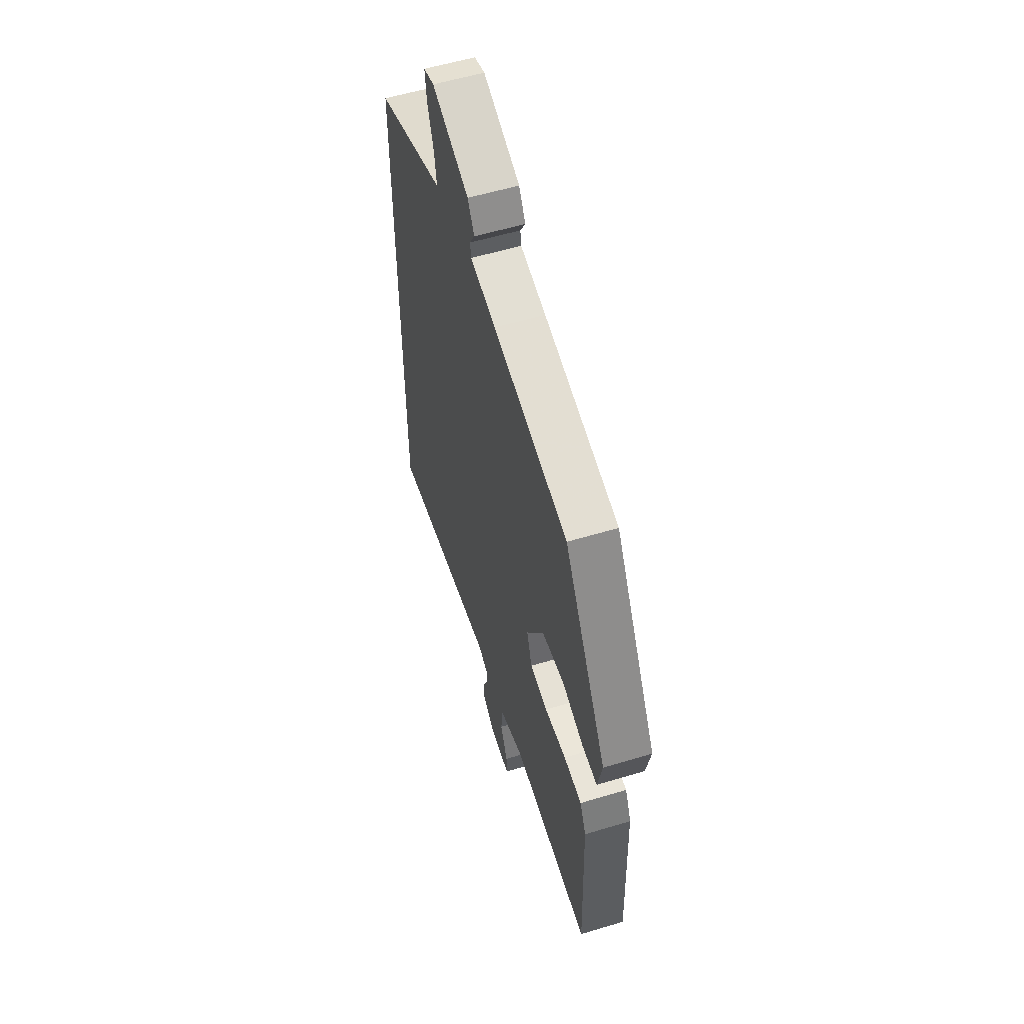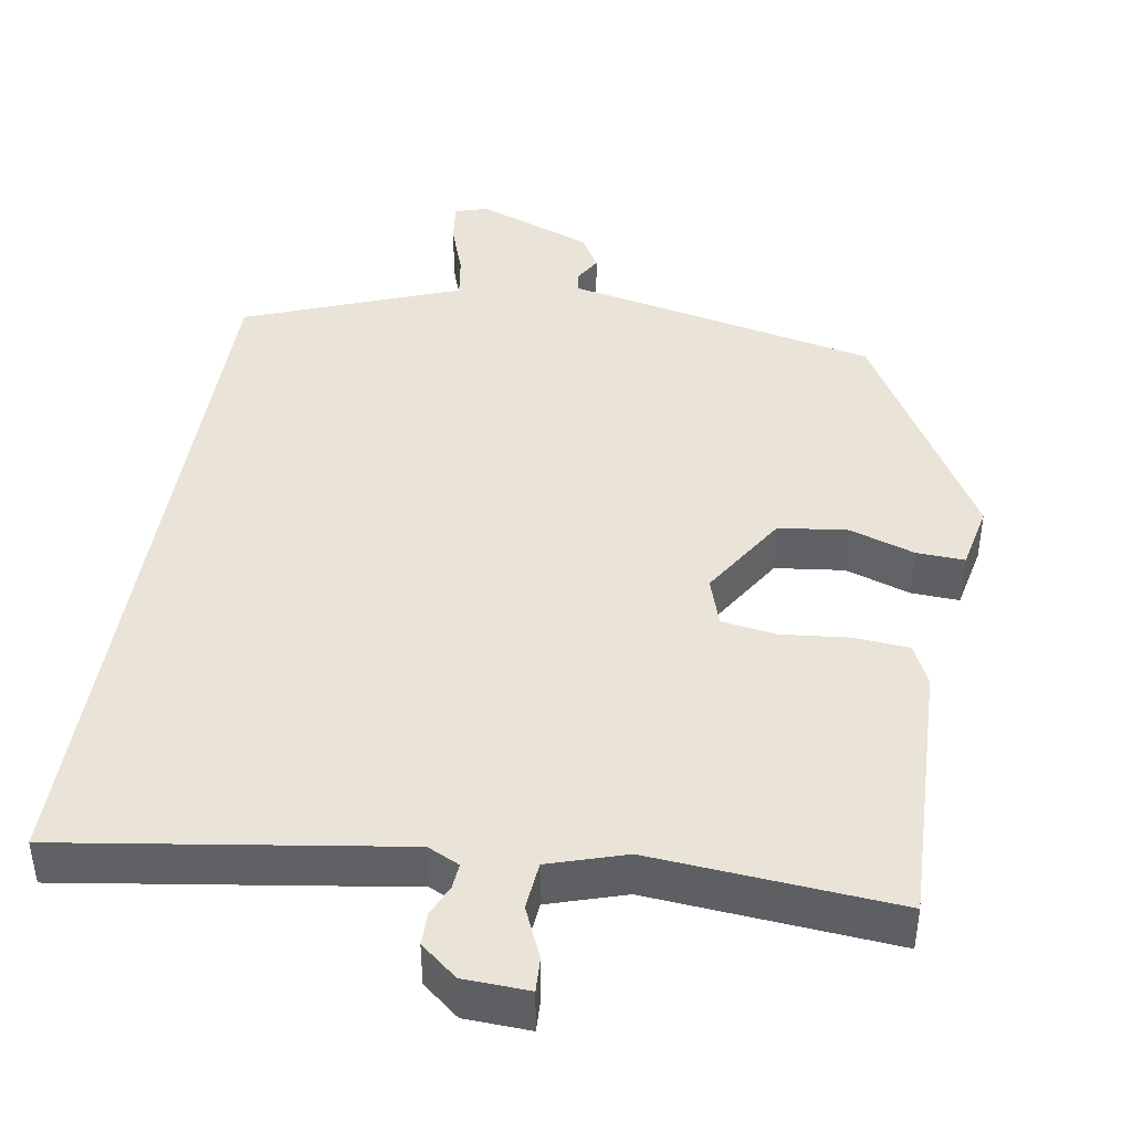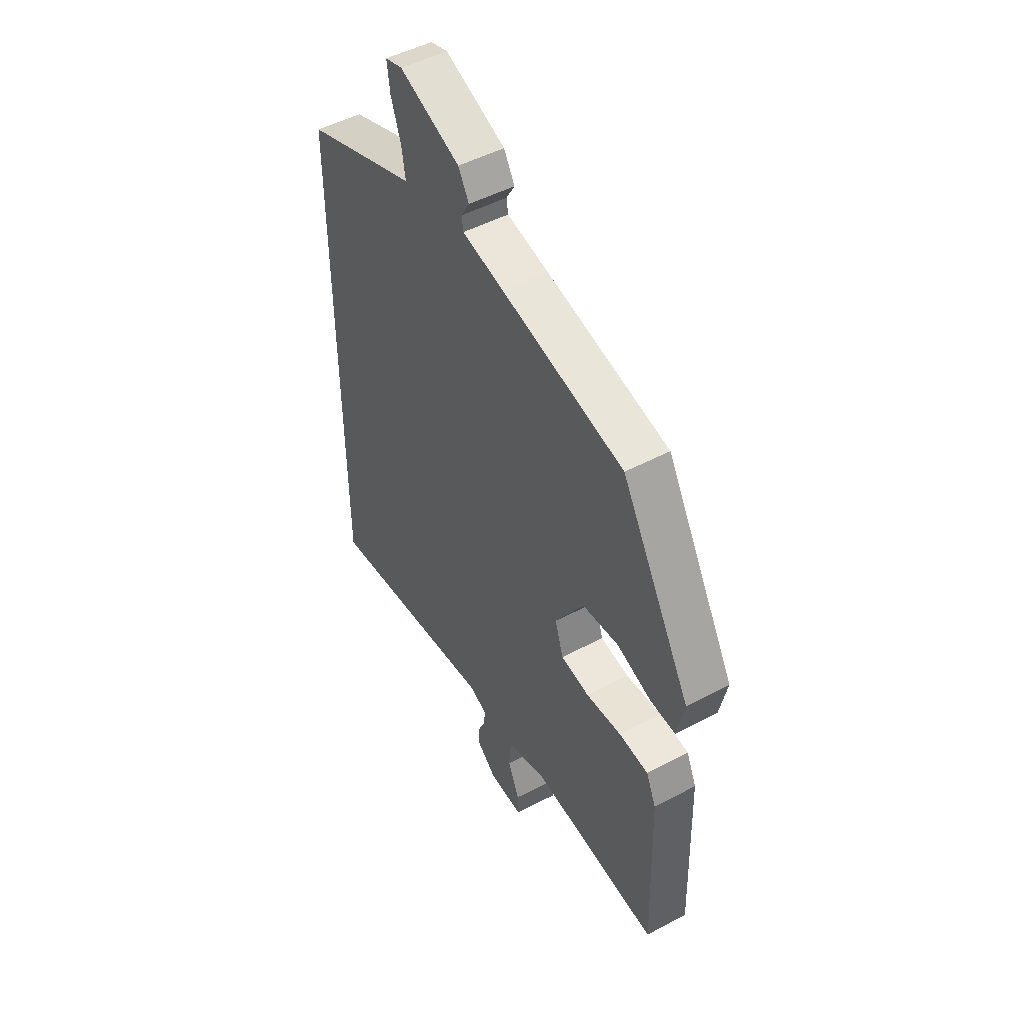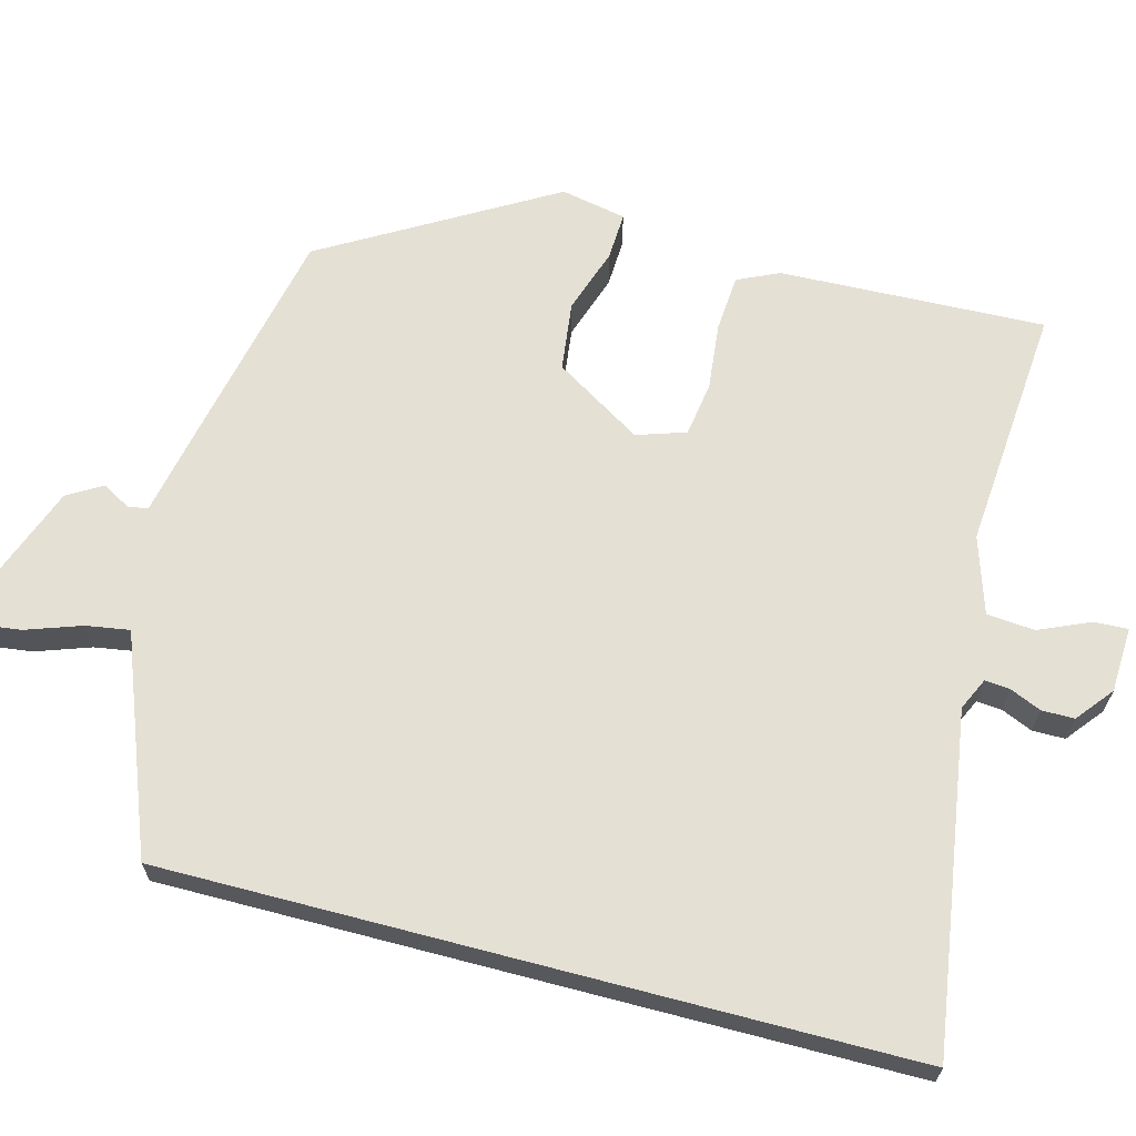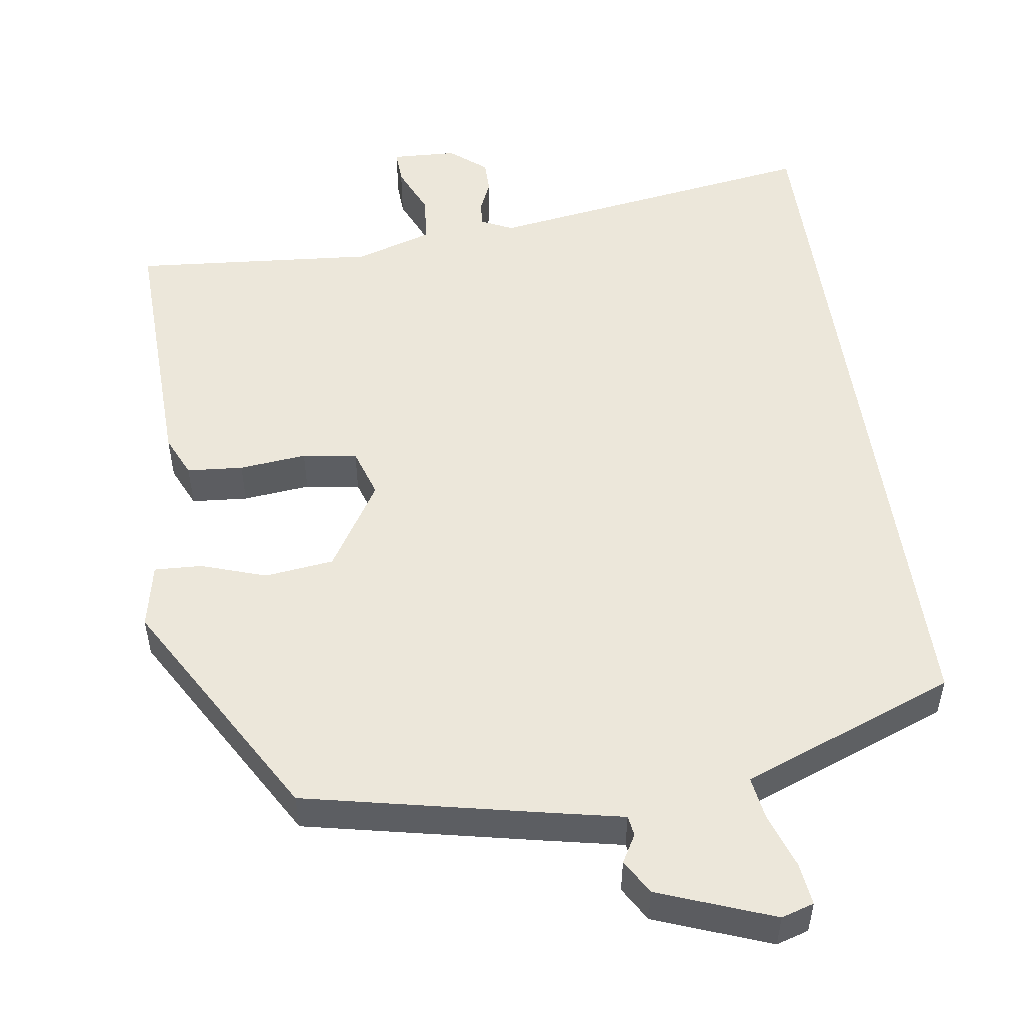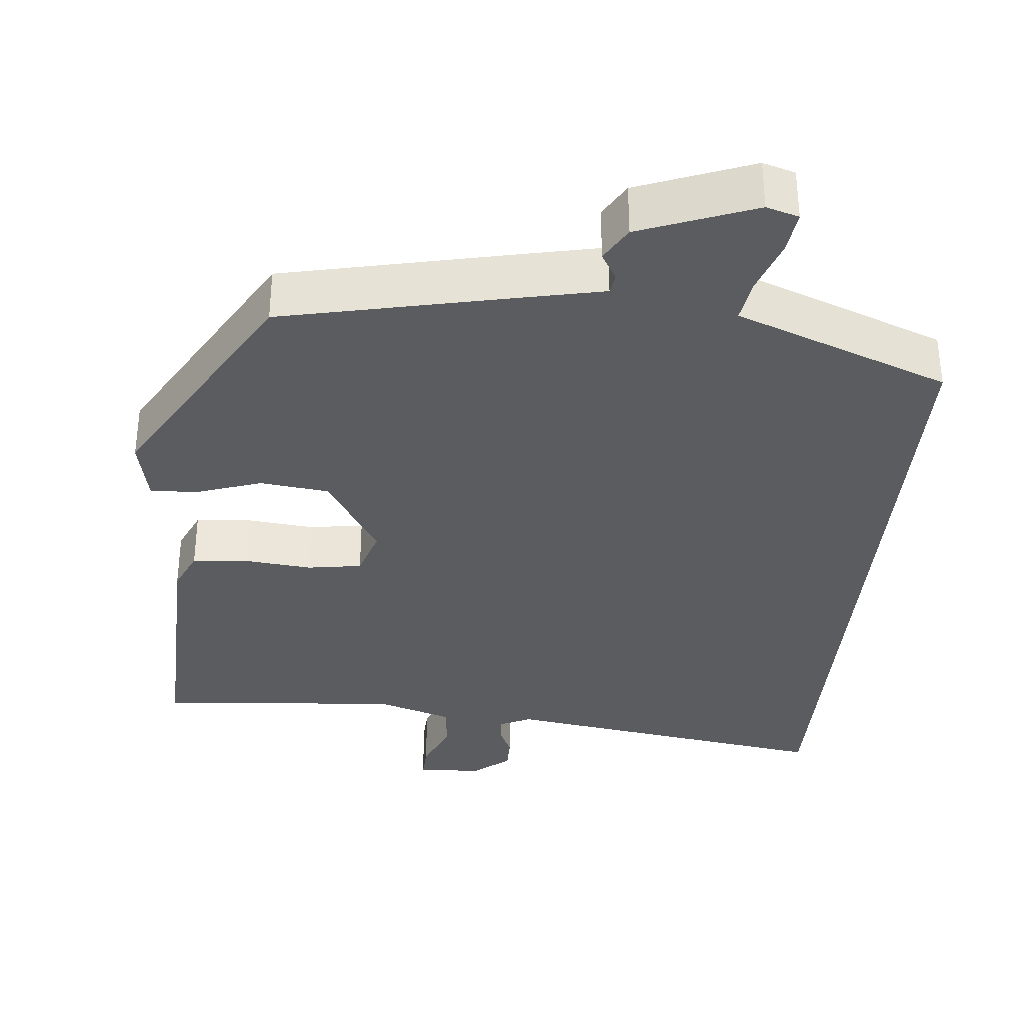
<metadata>
{"format":"obj","ext":"obj","renderer":"f3d","projection":"perspective","resolution":1024,"background":"white","views":[{"elev":56.6,"azim":-107.5,"up":"+Z"},{"elev":43.2,"azim":-170.7,"up":"+Y"},{"elev":49.3,"azim":-120.5,"up":"+Z"},{"elev":65.8,"azim":104.7,"up":"+Y"},{"elev":52.1,"azim":-8.3,"up":"+Y"},{"elev":-34.8,"azim":-5.3,"up":"+Y"}]}
</metadata>
<code>
v 0.5 0.07 0.399
v 0.5 0.07 -0.574
v 0.057 0.07 -0.508
v 0.015 0.07 -0.528
v 0.018 0.07 -0.561
v 0.036 0.07 -0.602
v 0.036 0.07 -0.645
v -0.012 0.07 -0.684
v -0.098 0.07 -0.688
v -0.096 0.07 -0.643
v -0.067 0.07 -0.576
v -0.073 0.07 -0.513
v -0.174 0.07 -0.481
v -0.496 0.07 -0.508
v -0.485 0.07 -0.158
v -0.46 0.07 -0.103
v -0.386 0.07 -0.097
v -0.297 0.07 -0.106
v -0.225 0.07 -0.095
v -0.204 0.07 -0.03
v -0.276 0.07 0.085
v -0.367 0.07 0.096
v -0.453 0.07 0.067
v -0.516 0.07 0.064
v -0.534 0.07 0.15
v -0.359 0.07 0.451
v -0.052 0.07 0.517
v 0.053 0.07 0.539
v 0.057 0.07 0.566
v 0.036 0.07 0.602
v 0.063 0.07 0.648
v 0.215 0.07 0.706
v 0.258 0.07 0.693
v 0.251 0.07 0.637
v 0.226 0.07 0.565
v 0.217 0.07 0.507
v 0.257 0.07 0.492
v 0.5 0 0.399
v 0.5 0 -0.574
v 0.057 0 -0.508
v 0.015 0 -0.528
v 0.018 0 -0.561
v 0.036 0 -0.602
v 0.036 0 -0.645
v -0.012 0 -0.684
v -0.098 0 -0.688
v -0.096 0 -0.643
v -0.067 0 -0.576
v -0.073 0 -0.513
v -0.174 0 -0.481
v -0.496 0 -0.508
v -0.485 0 -0.158
v -0.46 0 -0.103
v -0.386 0 -0.097
v -0.297 0 -0.106
v -0.225 0 -0.095
v -0.204 0 -0.03
v -0.276 0 0.085
v -0.367 0 0.096
v -0.453 0 0.067
v -0.516 0 0.064
v -0.534 0 0.15
v -0.359 0 0.451
v -0.052 0 0.517
v 0.053 0 0.539
v 0.057 0 0.566
v 0.036 0 0.602
v 0.063 0 0.648
v 0.215 0 0.706
v 0.258 0 0.693
v 0.251 0 0.637
v 0.226 0 0.565
v 0.217 0 0.507
v 0.257 0 0.492
f 1 2 3
f 37 1 3
f 36 37 3
f 35 36 3 4
f 33 34 35
f 32 33 35
f 31 32 35
f 30 31 35
f 29 30 35
f 28 29 35 4
f 26 27 28
f 25 26 28
f 24 25 28
f 23 24 28
f 22 23 28
f 21 22 28
f 20 21 28
f 19 20 28 4
f 18 19 4 5
f 16 17 18
f 15 16 18
f 14 15 18
f 13 14 18
f 12 13 18
f 5 6 7
f 18 5 7
f 12 18 7
f 11 12 7 8
f 8 9 10 11
f 40 39 38
f 40 38 74
f 40 74 73
f 41 40 73 72
f 72 71 70
f 72 70 69
f 72 69 68
f 72 68 67
f 72 67 66
f 41 72 66 65
f 65 64 63
f 65 63 62
f 65 62 61
f 65 61 60
f 65 60 59
f 65 59 58
f 65 58 57
f 41 65 57 56
f 42 41 56 55
f 55 54 53
f 55 53 52
f 55 52 51
f 55 51 50
f 55 50 49
f 44 43 42
f 44 42 55
f 44 55 49
f 45 44 49 48
f 48 47 46 45
f 1 38 39 2
f 2 39 40 3
f 3 40 41 4
f 4 41 42 5
f 5 42 43 6
f 6 43 44 7
f 7 44 45 8
f 8 45 46 9
f 9 46 47 10
f 10 47 48 11
f 11 48 49 12
f 12 49 50 13
f 13 50 51 14
f 14 51 52 15
f 15 52 53 16
f 16 53 54 17
f 17 54 55 18
f 18 55 56 19
f 19 56 57 20
f 20 57 58 21
f 21 58 59 22
f 22 59 60 23
f 23 60 61 24
f 24 61 62 25
f 25 62 63 26
f 26 63 64 27
f 27 64 65 28
f 28 65 66 29
f 29 66 67 30
f 30 67 68 31
f 31 68 69 32
f 32 69 70 33
f 33 70 71 34
f 34 71 72 35
f 35 72 73 36
f 36 73 74 37
f 37 74 38 1

</code>
